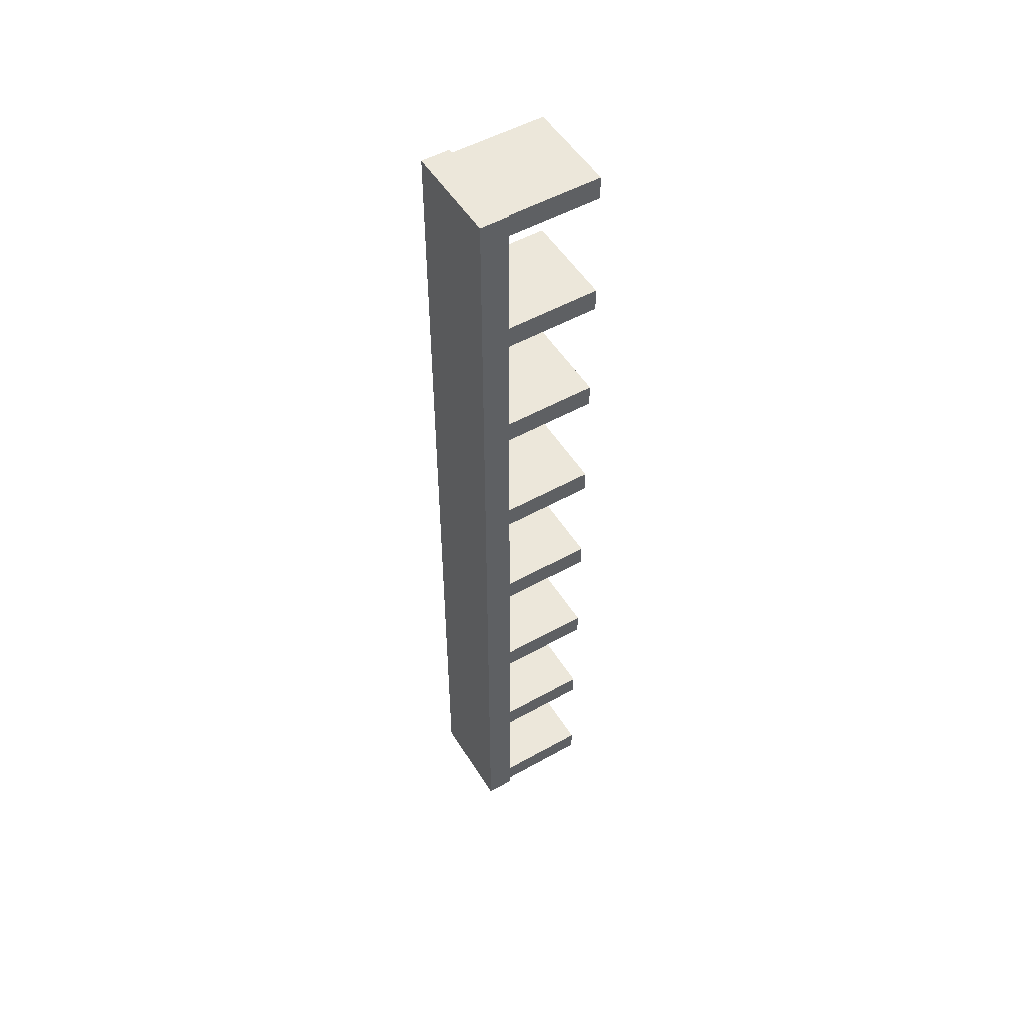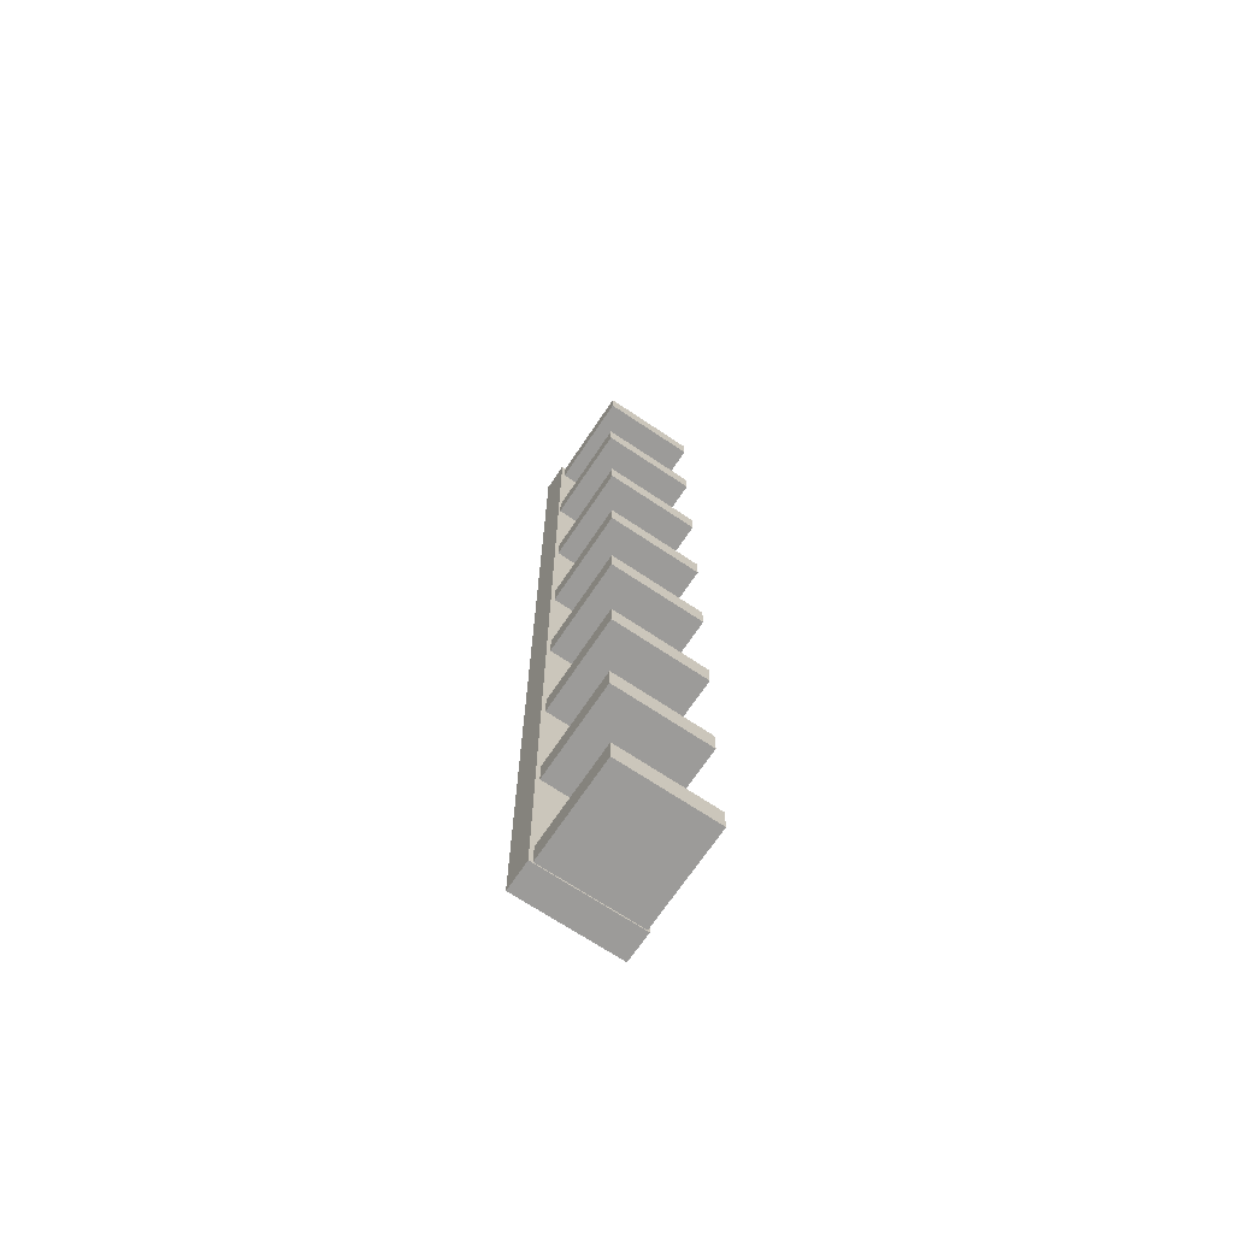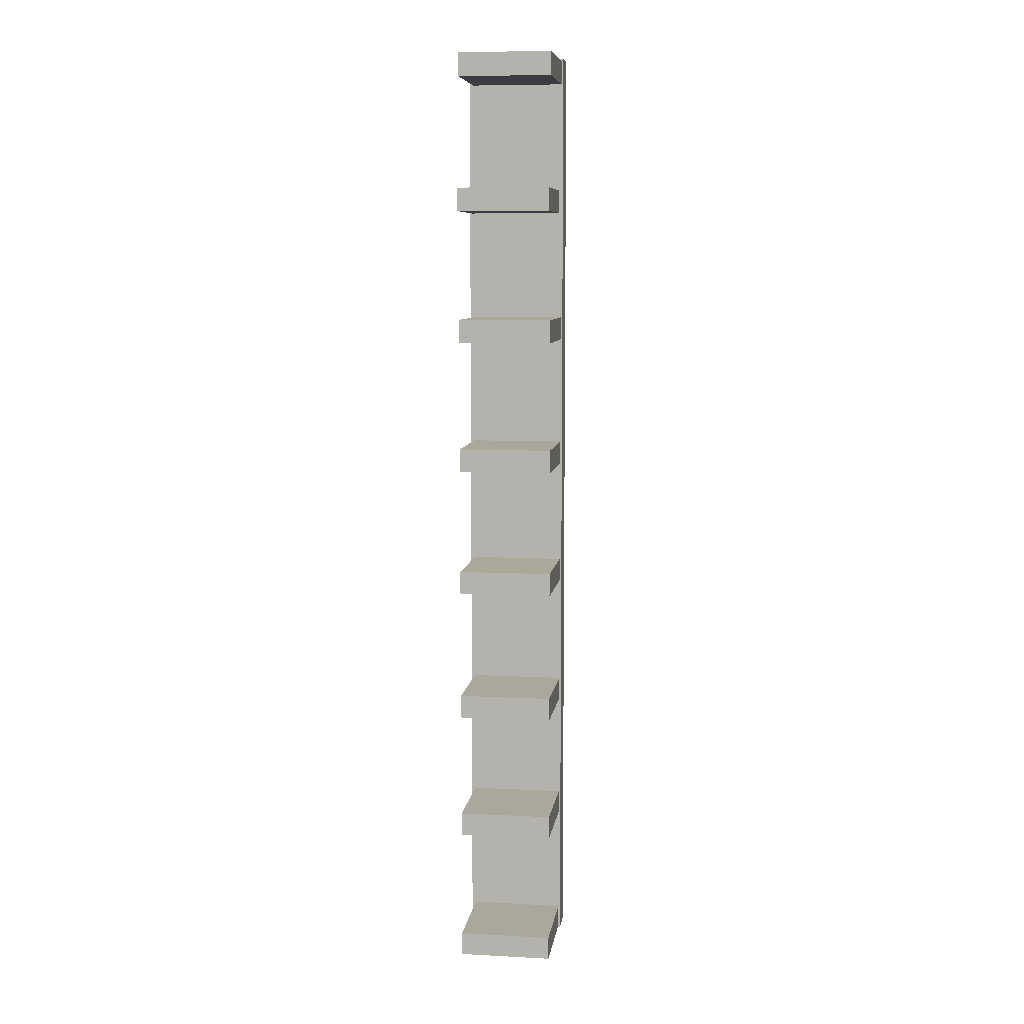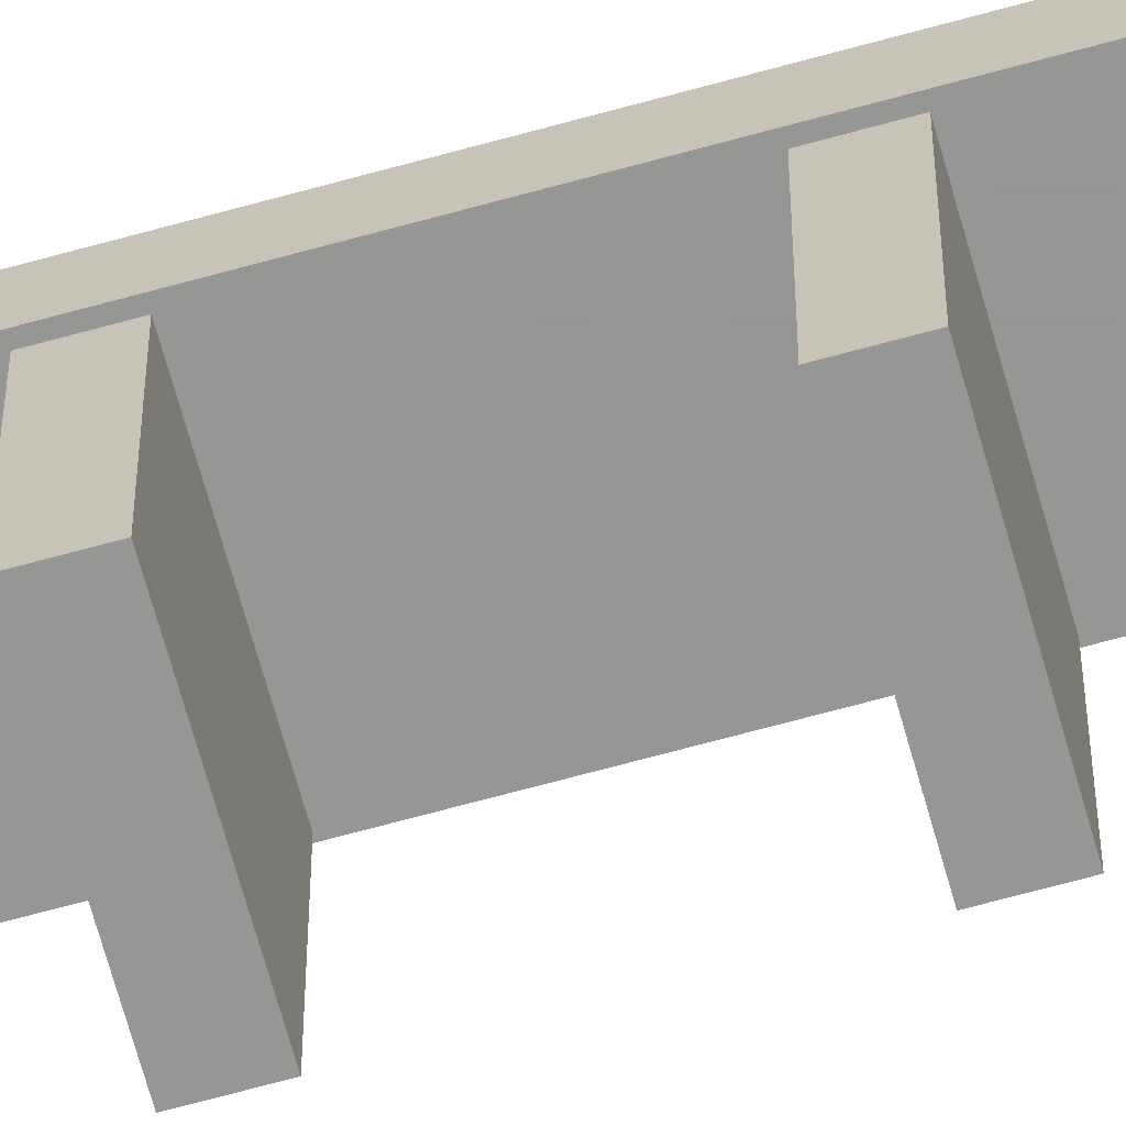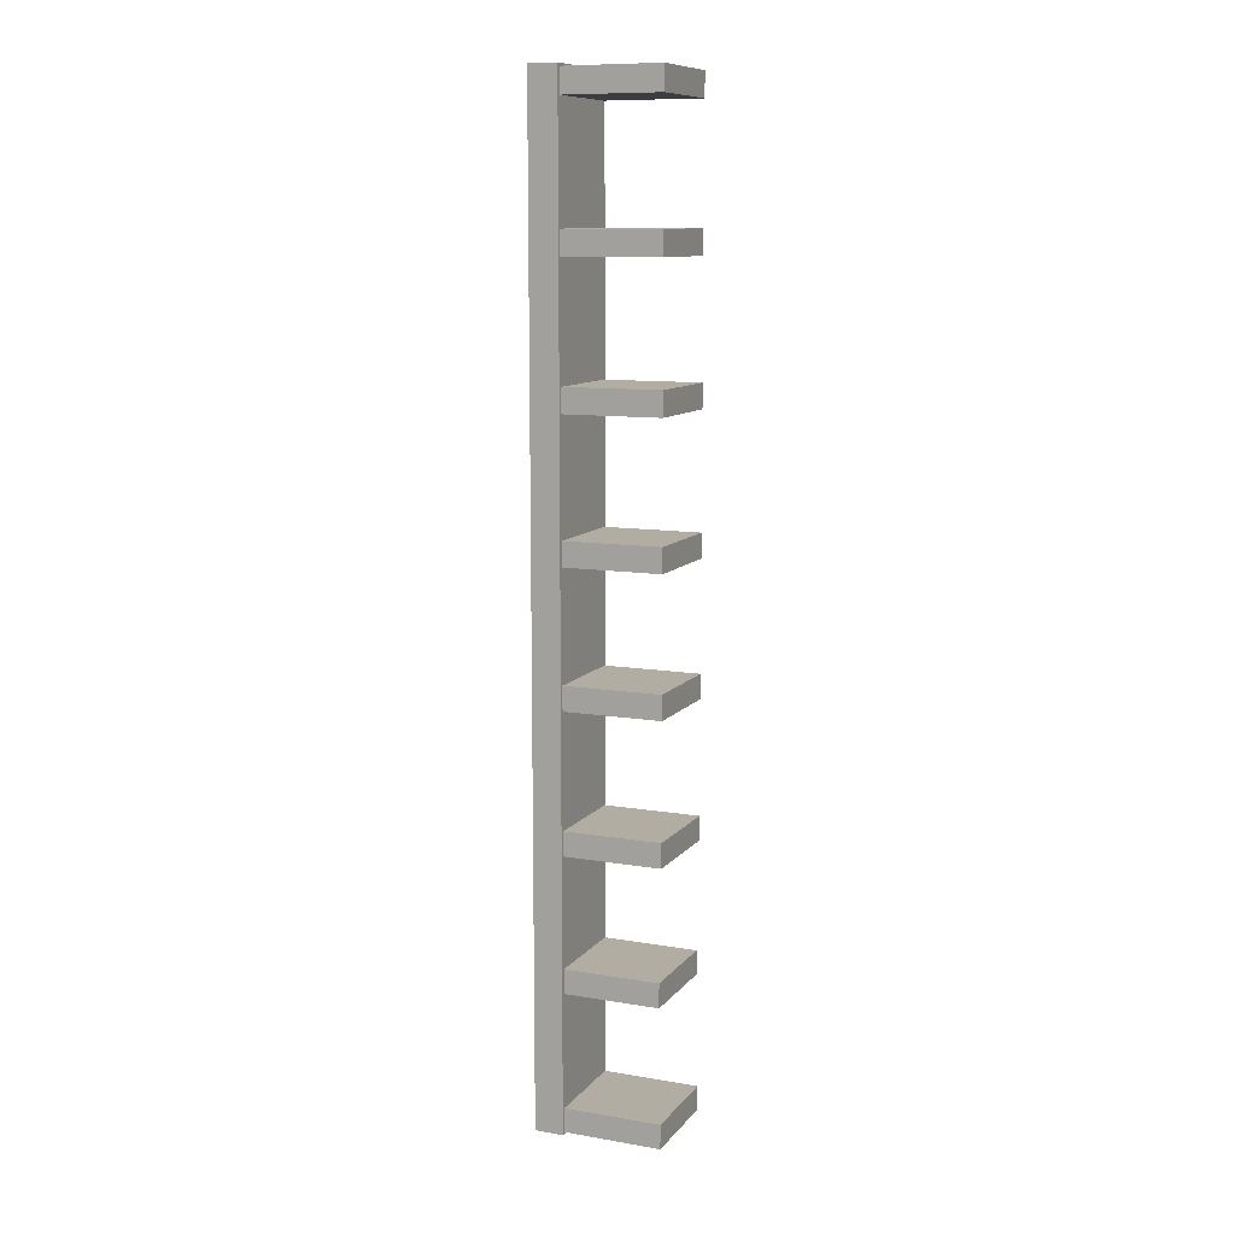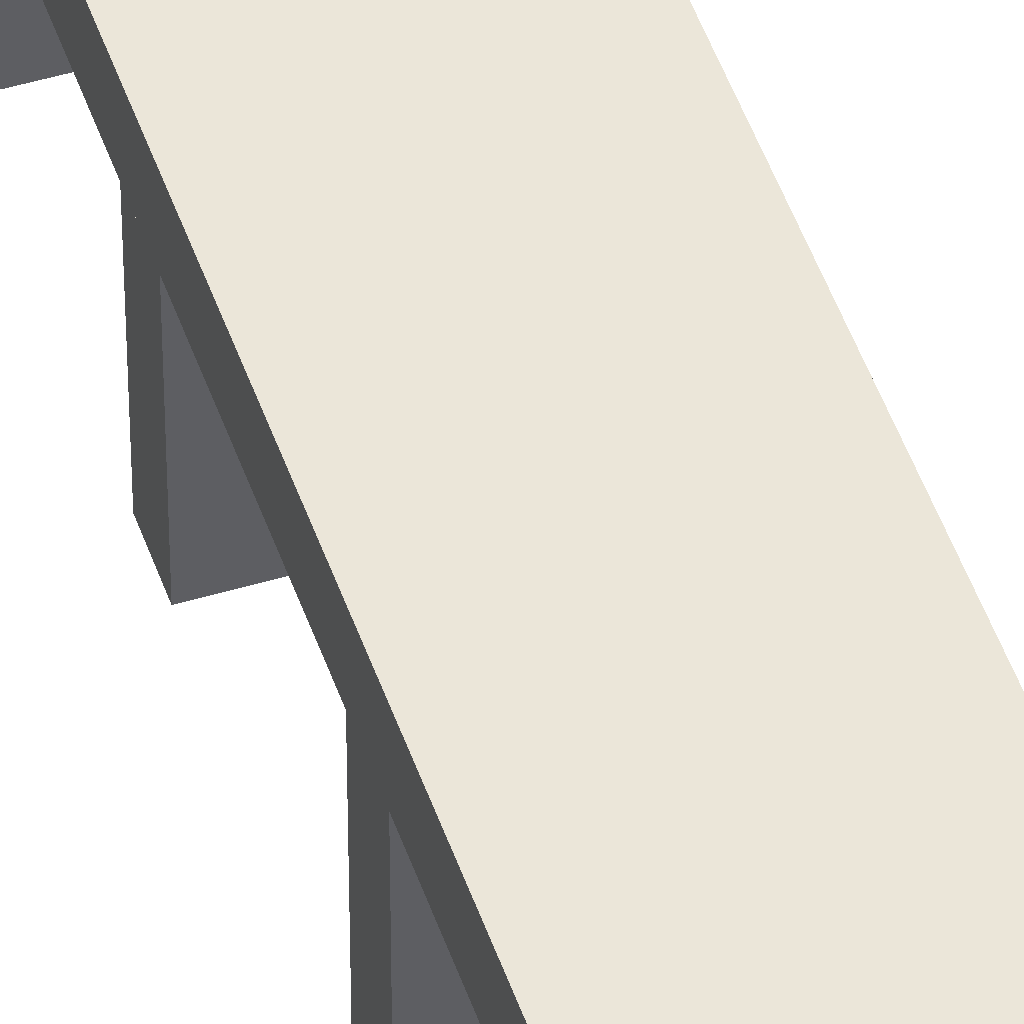
<metadata>
{"format":"obj","ext":"obj","renderer":"f3d","projection":"perspective","resolution":1024,"background":"white","views":[{"elev":51.9,"azim":58.8,"up":"+Y"},{"elev":-69.7,"azim":146.2,"up":"+Y"},{"elev":8.2,"azim":-172.0,"up":"+Y"},{"elev":-67.7,"azim":105.5,"up":"+Z"},{"elev":10.6,"azim":112.9,"up":"+Y"},{"elev":48.3,"azim":-18.5,"up":"+Z"}]}
</metadata>
<code>
v 0.1097 1.038 0.1477
v -0.1066 1.038 0.1477
v -0.1066 1.038 0.08682
v 0.1097 1.038 0.08682
v 0.1097 -1.032 0.1477
v 0.1097 -1.032 0.08682
v -0.1065 -1.032 0.08682
v -0.1065 -1.032 0.1477
v 0.1097 1.038 0.1477
v 0.1097 -1.032 0.1477
v -0.1065 -1.032 0.1477
v -0.1066 1.038 0.1477
v 0.1097 1.038 0.08682
v -0.1066 1.038 0.08682
v -0.1065 -1.032 0.08682
v 0.1097 -1.032 0.08682
v 0.1097 1.038 0.1477
v 0.1097 1.038 0.08682
v 0.1097 -1.032 0.08682
v 0.1097 -1.032 0.1477
v -0.1066 1.038 0.1477
v -0.1065 -1.032 0.1477
v -0.1065 -1.032 0.08682
v -0.1066 1.038 0.08682
v 0.1013 0.9815 -0.1182
v 0.1013 0.9815 0.08798
v 0.1013 1.032 0.08798
v 0.1013 1.032 -0.1182
v -0.1028 0.9815 -0.1182
v -0.1028 1.032 -0.1182
v -0.1028 1.032 0.08798
v -0.1028 0.9815 0.08798
v 0.1013 0.9815 -0.1182
v -0.1028 0.9815 -0.1182
v -0.1028 0.9815 0.08798
v 0.1013 0.9815 0.08798
v 0.1013 1.032 -0.1182
v 0.1013 1.032 0.08798
v -0.1028 1.032 0.08798
v -0.1028 1.032 -0.1182
v 0.1013 0.9815 -0.1182
v 0.1013 1.032 -0.1182
v -0.1028 1.032 -0.1182
v -0.1028 0.9815 -0.1182
v 0.1013 0.9815 0.08798
v -0.1028 0.9815 0.08798
v -0.1028 1.032 0.08798
v 0.1013 1.032 0.08798
v 0.1013 -0.1685 -0.1182
v 0.1013 -0.1685 0.08798
v 0.1013 -0.1176 0.08798
v 0.1013 -0.1176 -0.1182
v -0.1028 -0.1685 -0.1182
v -0.1028 -0.1176 -0.1182
v -0.1028 -0.1176 0.08798
v -0.1028 -0.1685 0.08798
v 0.1013 -0.1685 -0.1182
v -0.1028 -0.1685 -0.1182
v -0.1028 -0.1685 0.08798
v 0.1013 -0.1685 0.08798
v 0.1013 -0.1176 -0.1182
v 0.1013 -0.1176 0.08798
v -0.1028 -0.1176 0.08798
v -0.1028 -0.1176 -0.1182
v 0.1013 -0.1685 -0.1182
v 0.1013 -0.1176 -0.1182
v -0.1028 -0.1176 -0.1182
v -0.1028 -0.1685 -0.1182
v 0.1013 -0.1685 0.08798
v -0.1028 -0.1685 0.08798
v -0.1028 -0.1176 0.08798
v 0.1013 -0.1176 0.08798
v 0.1013 -0.7385 -0.1145
v 0.1013 -0.7385 0.09176
v 0.1013 -0.6876 0.09176
v 0.1013 -0.6876 -0.1145
v -0.1028 -0.7385 -0.1145
v -0.1028 -0.6876 -0.1145
v -0.1028 -0.6876 0.09176
v -0.1028 -0.7385 0.09176
v 0.1013 -0.7385 -0.1145
v -0.1028 -0.7385 -0.1145
v -0.1028 -0.7385 0.09176
v 0.1013 -0.7385 0.09176
v 0.1013 -0.6876 -0.1145
v 0.1013 -0.6876 0.09176
v -0.1028 -0.6876 0.09176
v -0.1028 -0.6876 -0.1145
v 0.1013 -0.7385 -0.1145
v 0.1013 -0.6876 -0.1145
v -0.1028 -0.6876 -0.1145
v -0.1028 -0.7385 -0.1145
v 0.1013 -0.7385 0.09176
v -0.1028 -0.7385 0.09176
v -0.1028 -0.6876 0.09176
v 0.1013 -0.6876 0.09176
v 0.1013 -1.028 -0.1182
v 0.1013 -1.028 0.08798
v 0.1013 -0.9776 0.08798
v 0.1013 -0.9776 -0.1182
v -0.1028 -1.028 -0.1182
v -0.1028 -0.9776 -0.1182
v -0.1028 -0.9776 0.08798
v -0.1028 -1.028 0.08798
v 0.1013 -1.028 -0.1182
v -0.1028 -1.028 -0.1182
v -0.1028 -1.028 0.08798
v 0.1013 -1.028 0.08798
v 0.1013 -0.9776 -0.1182
v 0.1013 -0.9776 0.08798
v -0.1028 -0.9776 0.08798
v -0.1028 -0.9776 -0.1182
v 0.1013 -1.028 -0.1182
v 0.1013 -0.9776 -0.1182
v -0.1028 -0.9776 -0.1182
v -0.1028 -1.028 -0.1182
v 0.1013 -1.028 0.08798
v -0.1028 -1.028 0.08798
v -0.1028 -0.9776 0.08798
v 0.1013 -0.9776 0.08798
v 0.1013 -0.4576 -0.1182
v 0.1013 -0.4576 0.08798
v 0.1013 -0.4066 0.08798
v 0.1013 -0.4066 -0.1182
v -0.1028 -0.4576 -0.1182
v -0.1028 -0.4066 -0.1182
v -0.1028 -0.4066 0.08798
v -0.1028 -0.4576 0.08798
v 0.1013 -0.4576 -0.1182
v -0.1028 -0.4576 -0.1182
v -0.1028 -0.4576 0.08798
v 0.1013 -0.4576 0.08798
v 0.1013 -0.4066 -0.1182
v 0.1013 -0.4066 0.08798
v -0.1028 -0.4066 0.08798
v -0.1028 -0.4066 -0.1182
v 0.1013 -0.4576 -0.1182
v 0.1013 -0.4066 -0.1182
v -0.1028 -0.4066 -0.1182
v -0.1028 -0.4576 -0.1182
v 0.1013 -0.4576 0.08798
v -0.1028 -0.4576 0.08798
v -0.1028 -0.4066 0.08798
v 0.1013 -0.4066 0.08798
v 0.1013 0.1115 -0.1182
v 0.1013 0.1115 0.08798
v 0.1013 0.1624 0.08798
v 0.1013 0.1624 -0.1182
v -0.1028 0.1115 -0.1182
v -0.1028 0.1624 -0.1182
v -0.1028 0.1624 0.08798
v -0.1028 0.1115 0.08798
v 0.1013 0.1115 -0.1182
v -0.1028 0.1115 -0.1182
v -0.1028 0.1115 0.08798
v 0.1013 0.1115 0.08798
v 0.1013 0.1624 -0.1182
v 0.1013 0.1624 0.08798
v -0.1028 0.1624 0.08798
v -0.1028 0.1624 -0.1182
v 0.1013 0.1115 -0.1182
v 0.1013 0.1624 -0.1182
v -0.1028 0.1624 -0.1182
v -0.1028 0.1115 -0.1182
v 0.1013 0.1115 0.08798
v -0.1028 0.1115 0.08798
v -0.1028 0.1624 0.08798
v 0.1013 0.1624 0.08798
v 0.1013 0.4015 -0.1182
v 0.1013 0.4015 0.08798
v 0.1013 0.4524 0.08798
v 0.1013 0.4524 -0.1182
v -0.1028 0.4015 -0.1182
v -0.1028 0.4524 -0.1182
v -0.1028 0.4524 0.08798
v -0.1028 0.4015 0.08798
v 0.1013 0.4015 -0.1182
v -0.1028 0.4015 -0.1182
v -0.1028 0.4015 0.08798
v 0.1013 0.4015 0.08798
v 0.1013 0.4524 -0.1182
v 0.1013 0.4524 0.08798
v -0.1028 0.4524 0.08798
v -0.1028 0.4524 -0.1182
v 0.1013 0.4015 -0.1182
v 0.1013 0.4524 -0.1182
v -0.1028 0.4524 -0.1182
v -0.1028 0.4015 -0.1182
v 0.1013 0.4015 0.08798
v -0.1028 0.4015 0.08798
v -0.1028 0.4524 0.08798
v 0.1013 0.4524 0.08798
v 0.1054 0.6915 -0.1182
v 0.1054 0.6915 0.08798
v 0.1054 0.7424 0.08798
v 0.1054 0.7424 -0.1182
v -0.09866 0.6915 -0.1182
v -0.09866 0.7424 -0.1182
v -0.09866 0.7424 0.08798
v -0.09866 0.6915 0.08798
v 0.1054 0.6915 -0.1182
v -0.09866 0.6915 -0.1182
v -0.09866 0.6915 0.08798
v 0.1054 0.6915 0.08798
v 0.1054 0.7424 -0.1182
v 0.1054 0.7424 0.08798
v -0.09866 0.7424 0.08798
v -0.09866 0.7424 -0.1182
v 0.1054 0.6915 -0.1182
v 0.1054 0.7424 -0.1182
v -0.09866 0.7424 -0.1182
v -0.09866 0.6915 -0.1182
v 0.1054 0.6915 0.08798
v -0.09866 0.6915 0.08798
v -0.09866 0.7424 0.08798
v 0.1054 0.7424 0.08798
f 4 3 2 1
f 8 7 6 5
f 12 11 10 9
f 16 15 14 13
f 20 19 18 17
f 24 23 22 21
f 28 27 26 25
f 32 31 30 29
f 36 35 34 33
f 40 39 38 37
f 44 43 42 41
f 48 47 46 45
f 52 51 50 49
f 56 55 54 53
f 60 59 58 57
f 64 63 62 61
f 68 67 66 65
f 72 71 70 69
f 76 75 74 73
f 80 79 78 77
f 84 83 82 81
f 88 87 86 85
f 92 91 90 89
f 96 95 94 93
f 100 99 98 97
f 104 103 102 101
f 108 107 106 105
f 112 111 110 109
f 116 115 114 113
f 120 119 118 117
f 124 123 122 121
f 128 127 126 125
f 132 131 130 129
f 136 135 134 133
f 140 139 138 137
f 144 143 142 141
f 148 147 146 145
f 152 151 150 149
f 156 155 154 153
f 160 159 158 157
f 164 163 162 161
f 168 167 166 165
f 172 171 170 169
f 176 175 174 173
f 180 179 178 177
f 184 183 182 181
f 188 187 186 185
f 192 191 190 189
f 196 195 194 193
f 200 199 198 197
f 204 203 202 201
f 208 207 206 205
f 212 211 210 209
f 216 215 214 213

</code>
